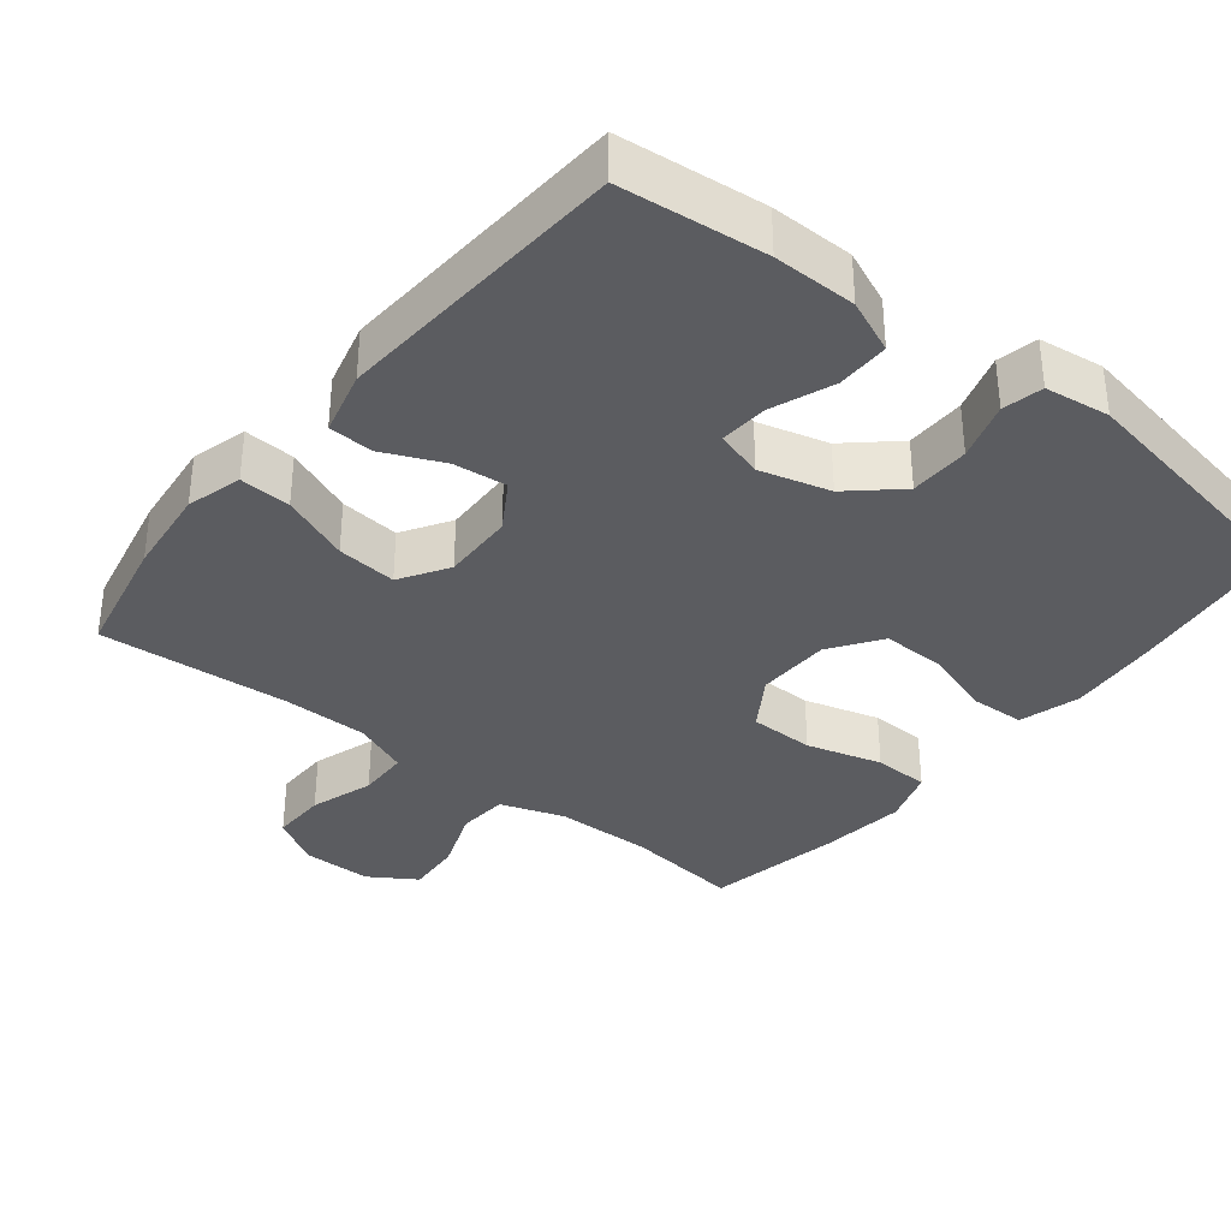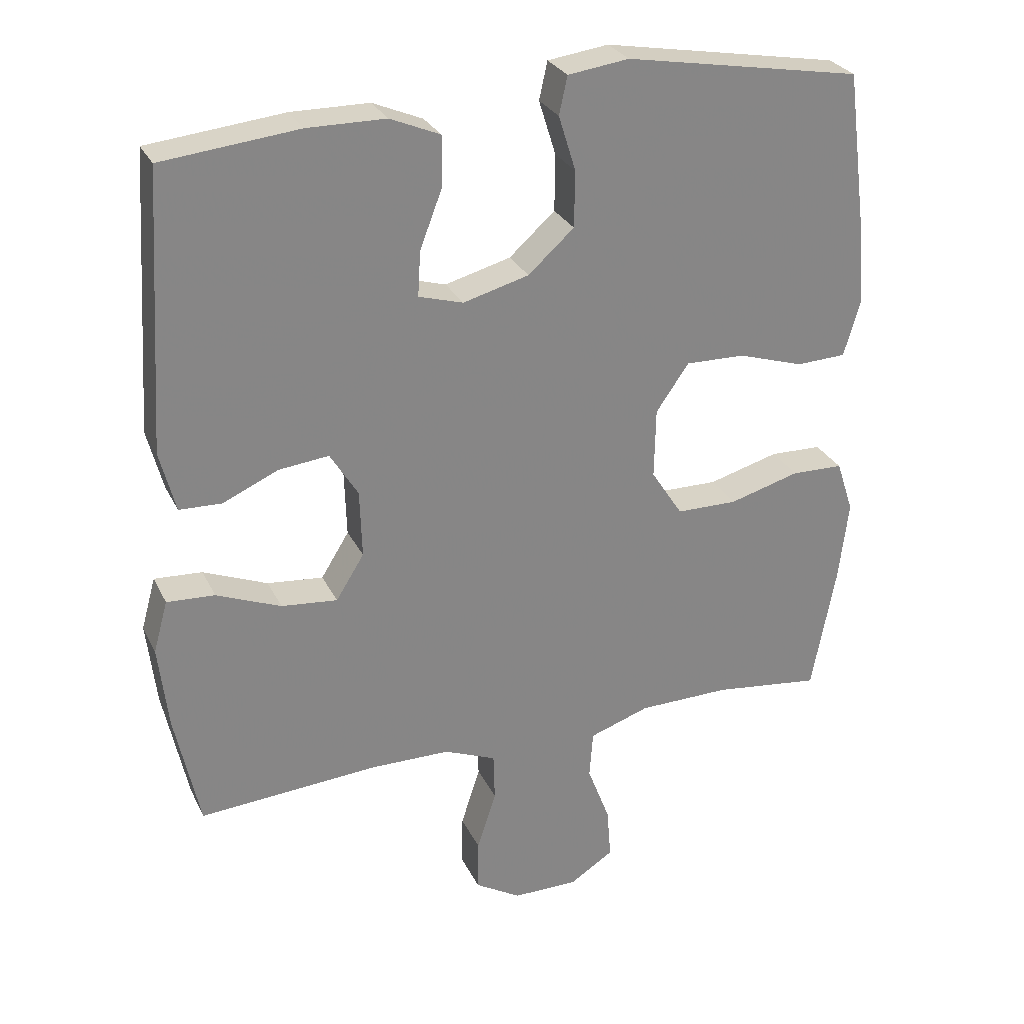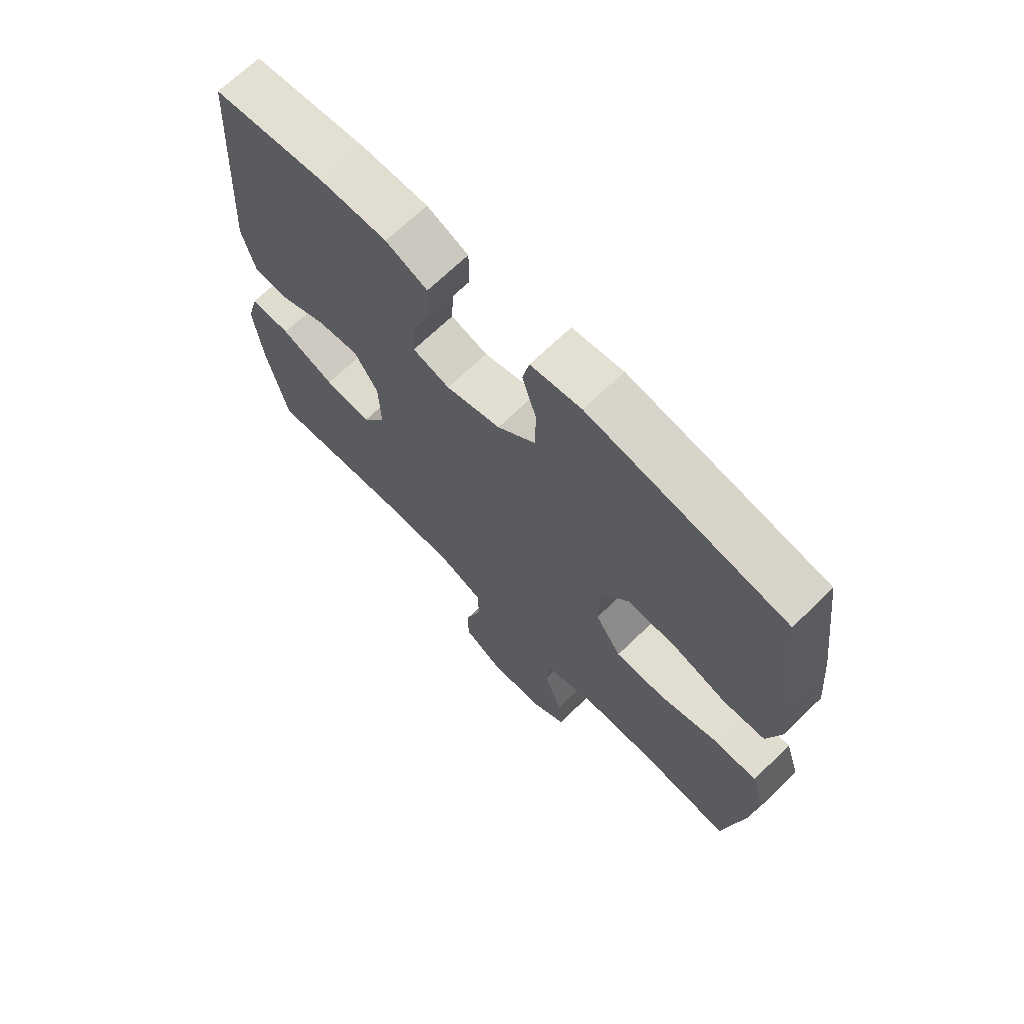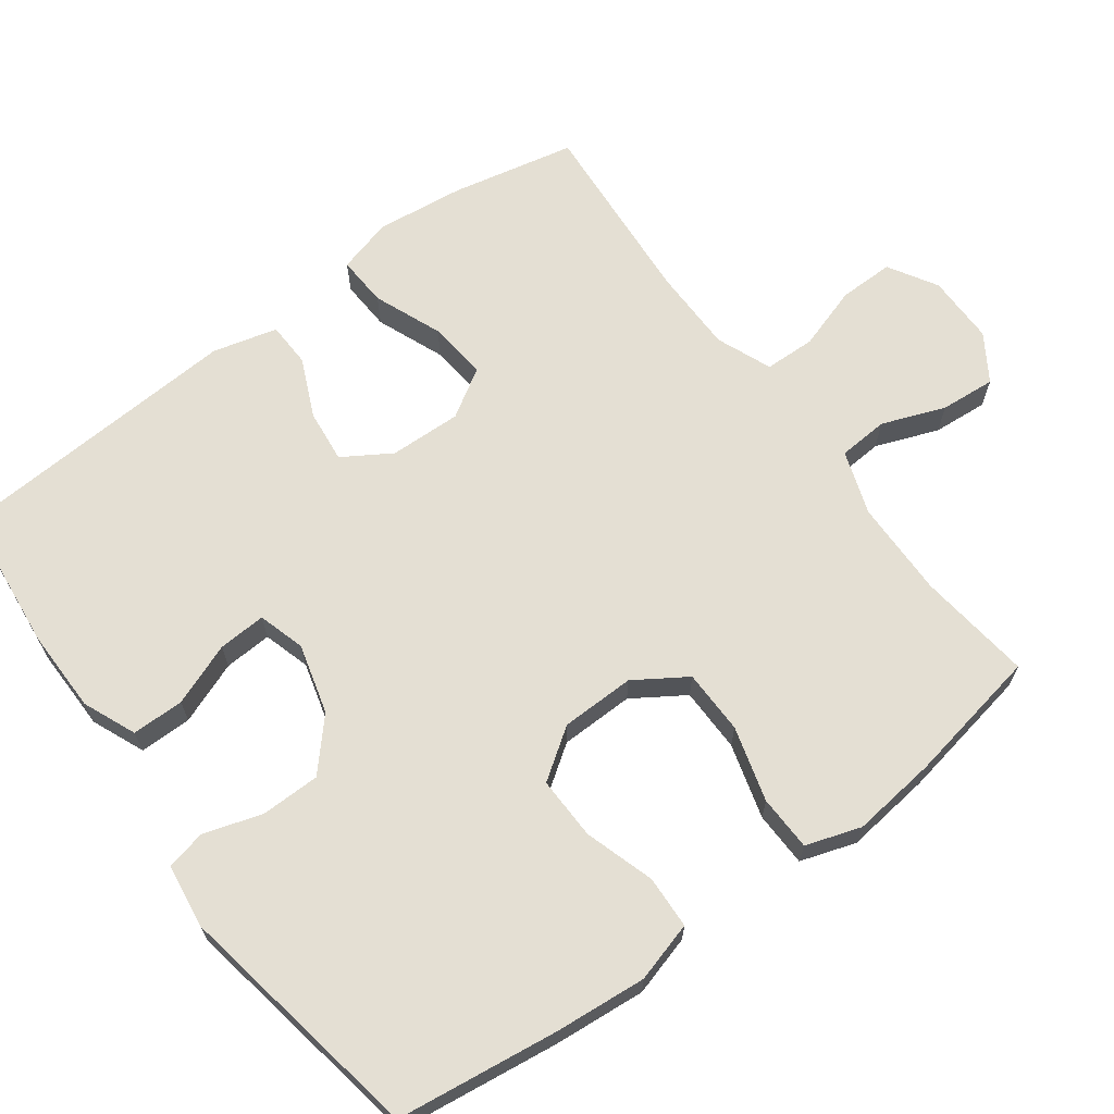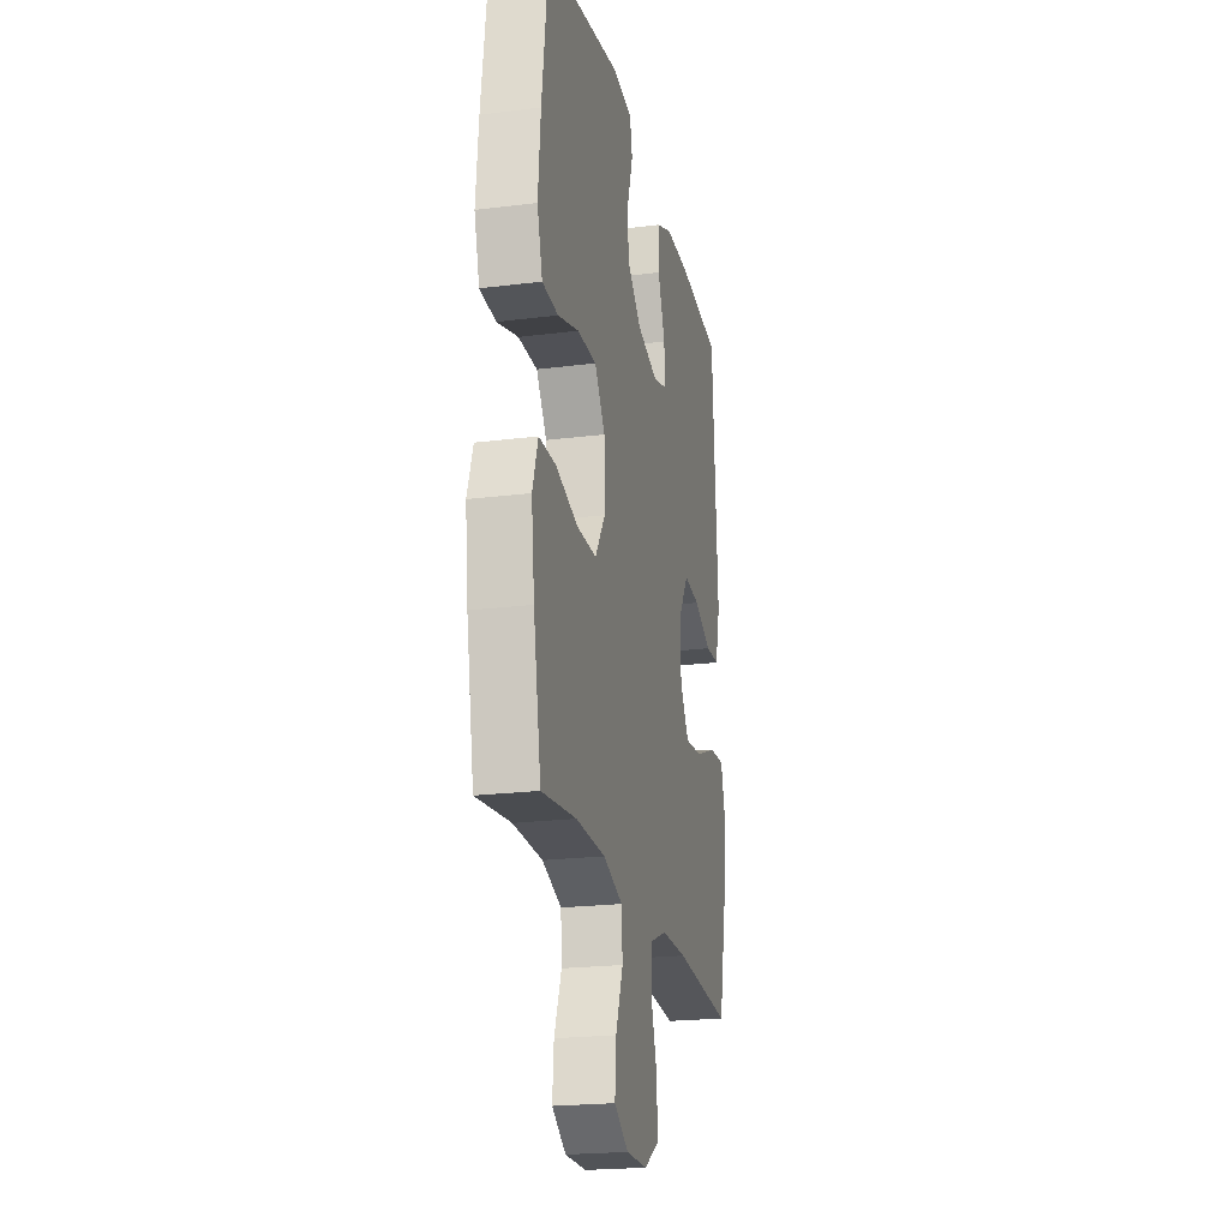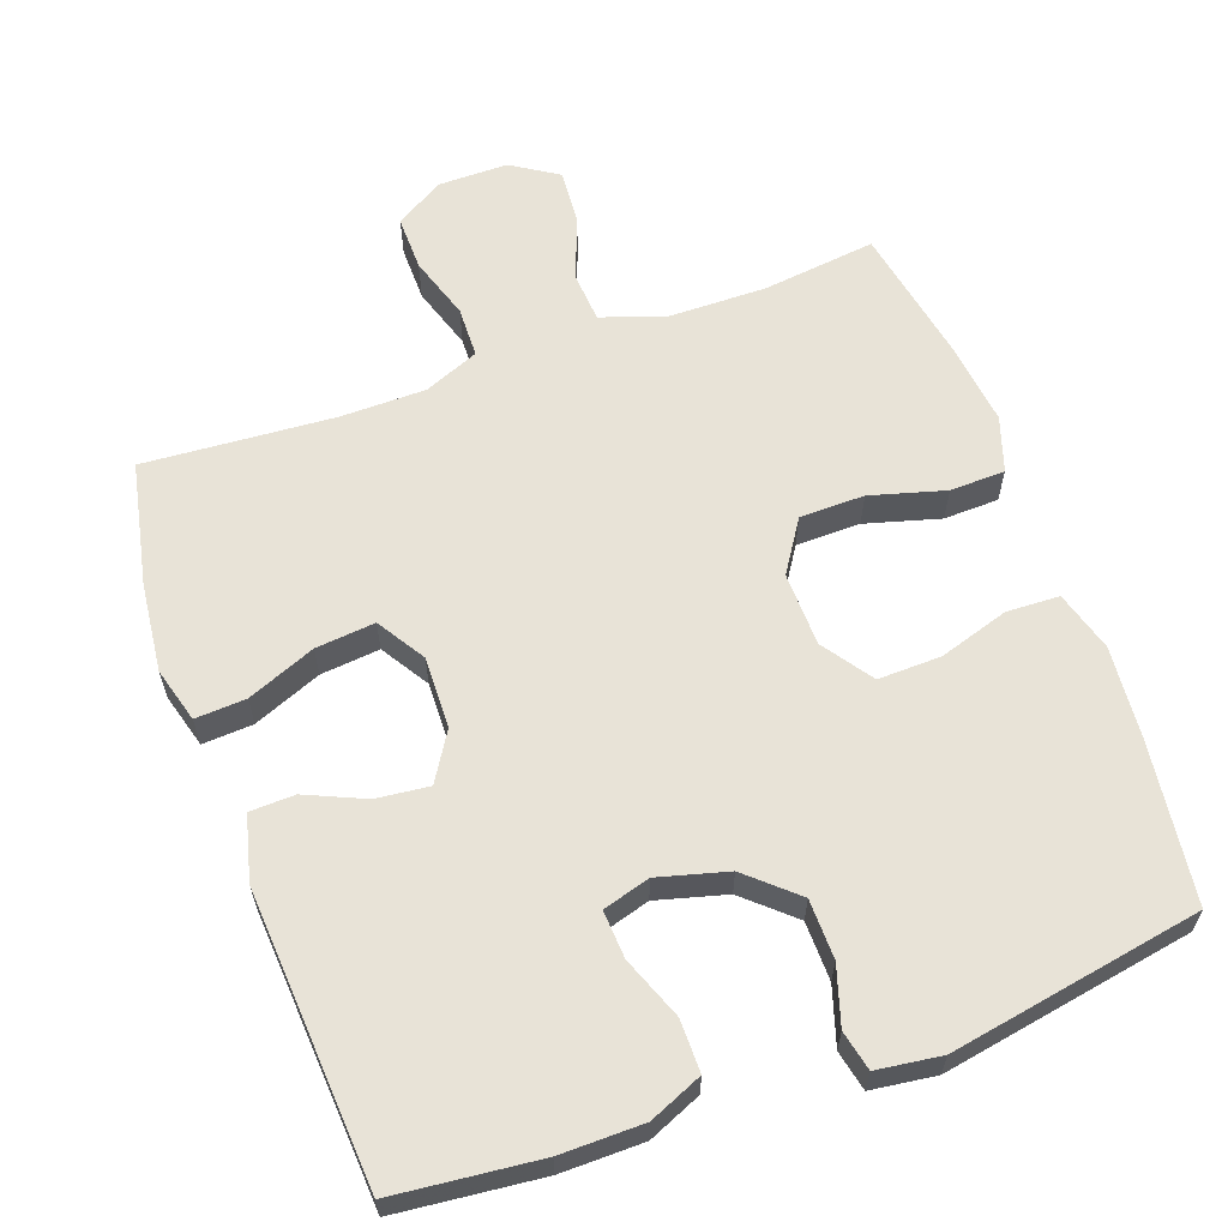
<metadata>
{"format":"obj","ext":"obj","renderer":"f3d","projection":"perspective","resolution":1024,"background":"white","views":[{"elev":-35.3,"azim":-38.7,"up":"+Y"},{"elev":28.1,"azim":-21.7,"up":"+Z"},{"elev":68.6,"azim":45.8,"up":"+Z"},{"elev":66.5,"azim":53.6,"up":"+Y"},{"elev":-21.7,"azim":102.5,"up":"+Z"},{"elev":61.7,"azim":-19.9,"up":"+Y"}]}
</metadata>
<code>
v -0.5 0.07 0.5
v -0.301 0.07 0.521
v -0.187 0.07 0.52
v -0.114 0.07 0.489
v -0.114 0.07 0.417
v -0.147 0.07 0.331
v -0.151 0.07 0.265
v -0.086 0.07 0.246
v 0.01 0.07 0.272
v 0.077 0.07 0.332
v 0.078 0.07 0.414
v 0.053 0.07 0.494
v 0.065 0.07 0.549
v 0.154 0.07 0.561
v 0.5 0.07 0.5
v 0.529 0.07 0.277
v 0.54 0.07 0.151
v 0.516 0.07 0.068
v 0.443 0.07 0.065
v 0.347 0.07 0.095
v 0.26 0.07 0.097
v 0.212 0.07 0.028
v 0.21 0.07 -0.074
v 0.256 0.07 -0.145
v 0.345 0.07 -0.146
v 0.448 0.07 -0.117
v 0.524 0.07 -0.119
v 0.549 0.07 -0.195
v 0.535 0.07 -0.313
v 0.5 0.07 -0.5
v 0.343 0.07 -0.481
v 0.209 0.07 -0.483
v 0.121 0.07 -0.513
v 0.116 0.07 -0.582
v 0.149 0.07 -0.669
v 0.155 0.07 -0.745
v 0.091 0.07 -0.786
v -0.005 0.07 -0.786
v -0.072 0.07 -0.746
v -0.071 0.07 -0.67
v -0.043 0.07 -0.583
v -0.045 0.07 -0.513
v -0.121 0.07 -0.482
v -0.238 0.07 -0.481
v -0.5 0.07 -0.5
v -0.536 0.07 -0.33
v -0.55 0.07 -0.208
v -0.529 0.07 -0.132
v -0.459 0.07 -0.136
v -0.365 0.07 -0.174
v -0.283 0.07 -0.182
v -0.242 0.07 -0.116
v -0.245 0.07 -0.017
v -0.286 0.07 0.049
v -0.359 0.07 0.041
v -0.44 0.07 0.005
v -0.502 0.07 0.007
v -0.525 0.07 0.096
v -0.5 0 0.5
v -0.301 0 0.521
v -0.187 0 0.52
v -0.114 0 0.489
v -0.114 0 0.417
v -0.147 0 0.331
v -0.151 0 0.265
v -0.086 0 0.246
v 0.01 0 0.272
v 0.077 0 0.332
v 0.078 0 0.414
v 0.053 0 0.494
v 0.065 0 0.549
v 0.154 0 0.561
v 0.5 0 0.5
v 0.529 0 0.277
v 0.54 0 0.151
v 0.516 0 0.068
v 0.443 0 0.065
v 0.347 0 0.095
v 0.26 0 0.097
v 0.212 0 0.028
v 0.21 0 -0.074
v 0.256 0 -0.145
v 0.345 0 -0.146
v 0.448 0 -0.117
v 0.524 0 -0.119
v 0.549 0 -0.195
v 0.535 0 -0.313
v 0.5 0 -0.5
v 0.343 0 -0.481
v 0.209 0 -0.483
v 0.121 0 -0.513
v 0.116 0 -0.582
v 0.149 0 -0.669
v 0.155 0 -0.745
v 0.091 0 -0.786
v -0.005 0 -0.786
v -0.072 0 -0.746
v -0.071 0 -0.67
v -0.043 0 -0.583
v -0.045 0 -0.513
v -0.121 0 -0.482
v -0.238 0 -0.481
v -0.5 0 -0.5
v -0.536 0 -0.33
v -0.55 0 -0.208
v -0.529 0 -0.132
v -0.459 0 -0.136
v -0.365 0 -0.174
v -0.283 0 -0.182
v -0.242 0 -0.116
v -0.245 0 -0.017
v -0.286 0 0.049
v -0.359 0 0.041
v -0.44 0 0.005
v -0.502 0 0.007
v -0.525 0 0.096
f 4 5 6
f 3 4 6
f 2 3 6
f 1 2 6
f 58 1 6
f 57 58 6
f 56 57 6
f 55 56 6
f 54 55 6 7
f 53 54 7 8
f 52 53 8 9
f 51 52 9 10
f 48 49 50
f 47 48 50
f 46 47 50
f 45 46 50
f 44 45 50
f 43 44 50 51
f 42 43 51 10
f 39 40 41
f 38 39 41
f 37 38 41
f 36 37 41
f 35 36 41
f 34 35 41
f 41 42 10
f 34 41 10
f 33 34 10
f 29 30 31
f 28 29 31
f 27 28 31
f 26 27 31
f 25 26 31
f 24 25 31 32
f 23 24 32 33
f 18 19 20
f 17 18 20
f 16 17 20
f 15 16 20
f 14 15 20
f 13 14 20
f 12 13 20
f 11 12 20
f 11 20 21
f 33 10 11
f 23 33 11
f 22 23 11
f 11 21 22
f 64 63 62
f 64 62 61
f 64 61 60
f 64 60 59
f 64 59 116
f 64 116 115
f 64 115 114
f 64 114 113
f 65 64 113 112
f 66 65 112 111
f 67 66 111 110
f 68 67 110 109
f 108 107 106
f 108 106 105
f 108 105 104
f 108 104 103
f 108 103 102
f 109 108 102 101
f 68 109 101 100
f 99 98 97
f 99 97 96
f 99 96 95
f 99 95 94
f 99 94 93
f 99 93 92
f 68 100 99
f 68 99 92
f 68 92 91
f 89 88 87
f 89 87 86
f 89 86 85
f 89 85 84
f 89 84 83
f 90 89 83 82
f 91 90 82 81
f 78 77 76
f 78 76 75
f 78 75 74
f 78 74 73
f 78 73 72
f 78 72 71
f 78 71 70
f 78 70 69
f 79 78 69
f 69 68 91
f 69 91 81
f 69 81 80
f 80 79 69
f 1 59 60 2
f 2 60 61 3
f 3 61 62 4
f 4 62 63 5
f 5 63 64 6
f 6 64 65 7
f 7 65 66 8
f 8 66 67 9
f 9 67 68 10
f 10 68 69 11
f 11 69 70 12
f 12 70 71 13
f 13 71 72 14
f 14 72 73 15
f 15 73 74 16
f 16 74 75 17
f 17 75 76 18
f 18 76 77 19
f 19 77 78 20
f 20 78 79 21
f 21 79 80 22
f 22 80 81 23
f 23 81 82 24
f 24 82 83 25
f 25 83 84 26
f 26 84 85 27
f 27 85 86 28
f 28 86 87 29
f 29 87 88 30
f 30 88 89 31
f 31 89 90 32
f 32 90 91 33
f 33 91 92 34
f 34 92 93 35
f 35 93 94 36
f 36 94 95 37
f 37 95 96 38
f 38 96 97 39
f 39 97 98 40
f 40 98 99 41
f 41 99 100 42
f 42 100 101 43
f 43 101 102 44
f 44 102 103 45
f 45 103 104 46
f 46 104 105 47
f 47 105 106 48
f 48 106 107 49
f 49 107 108 50
f 50 108 109 51
f 51 109 110 52
f 52 110 111 53
f 53 111 112 54
f 54 112 113 55
f 55 113 114 56
f 56 114 115 57
f 57 115 116 58
f 58 116 59 1

</code>
